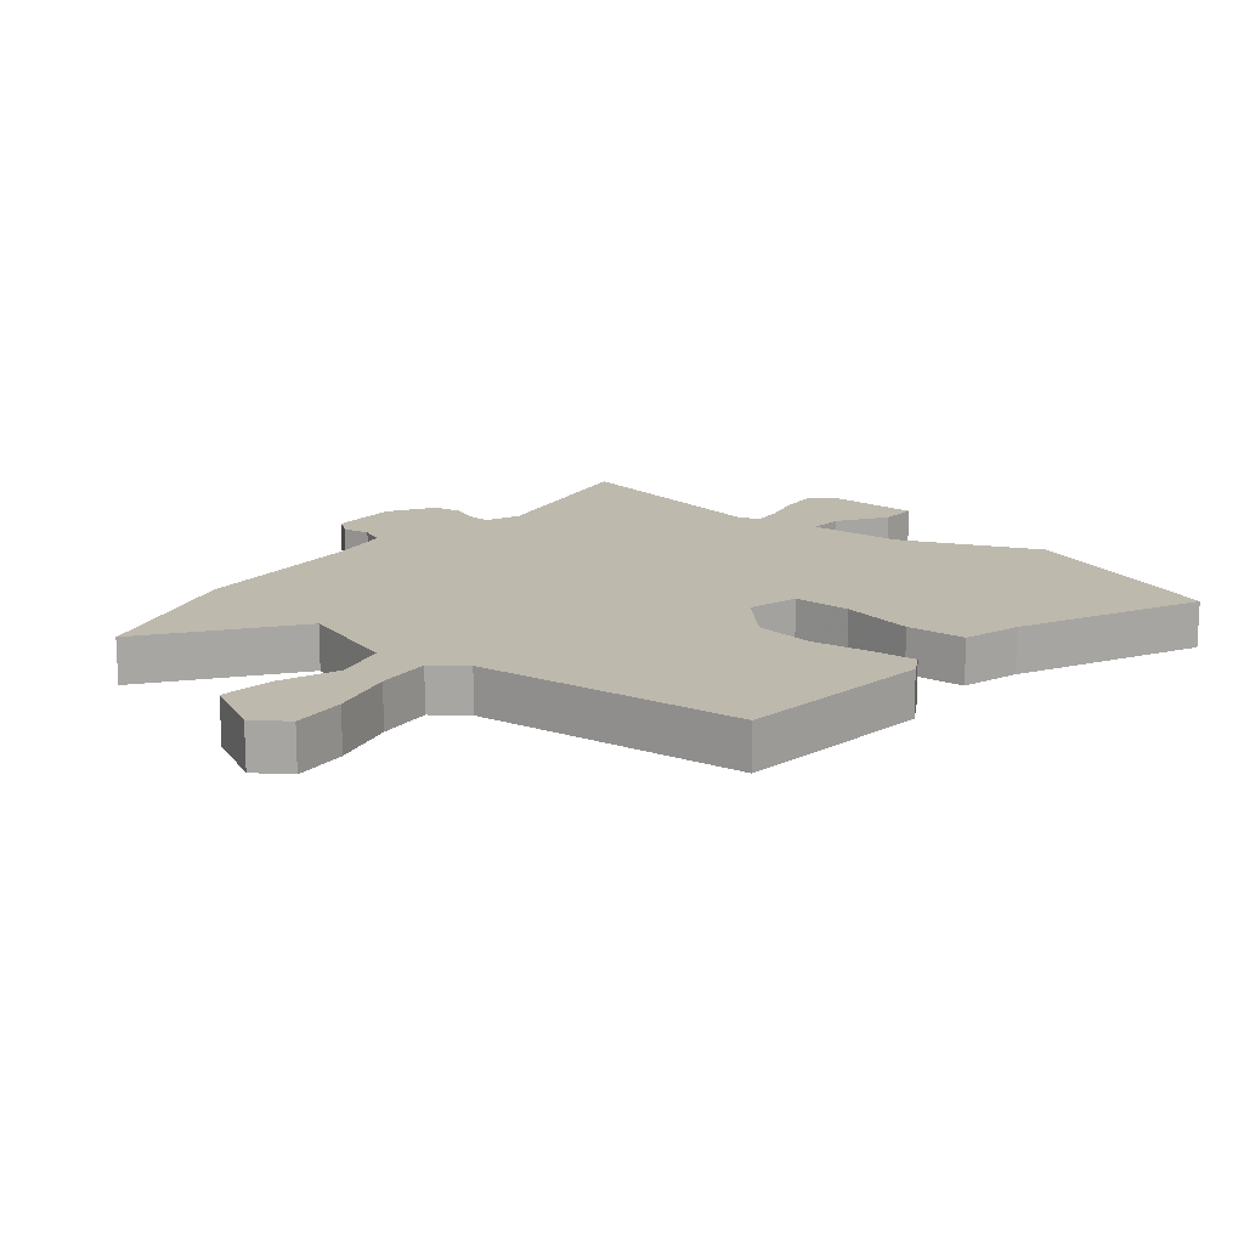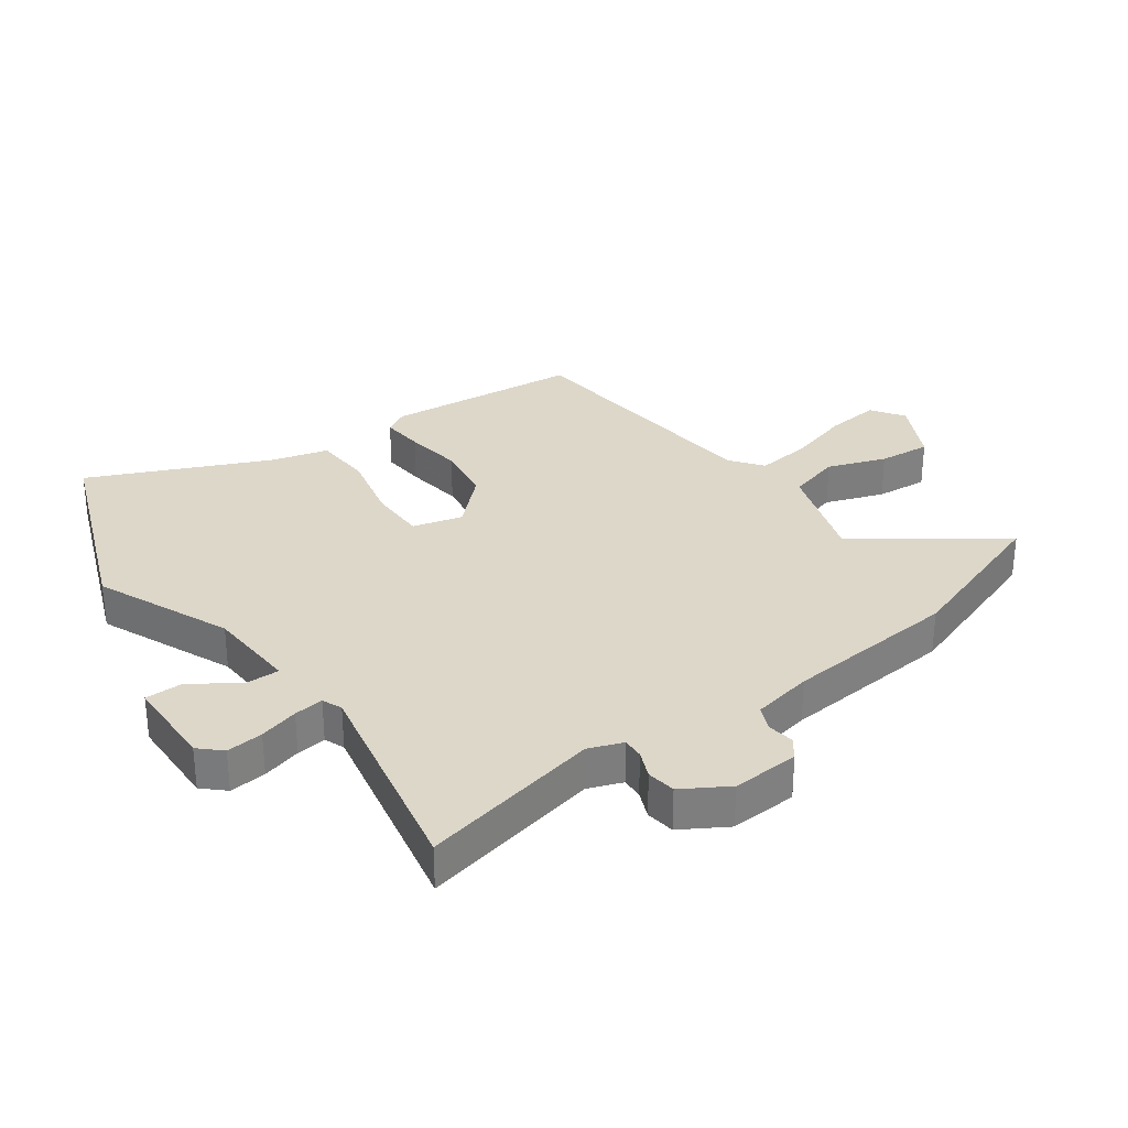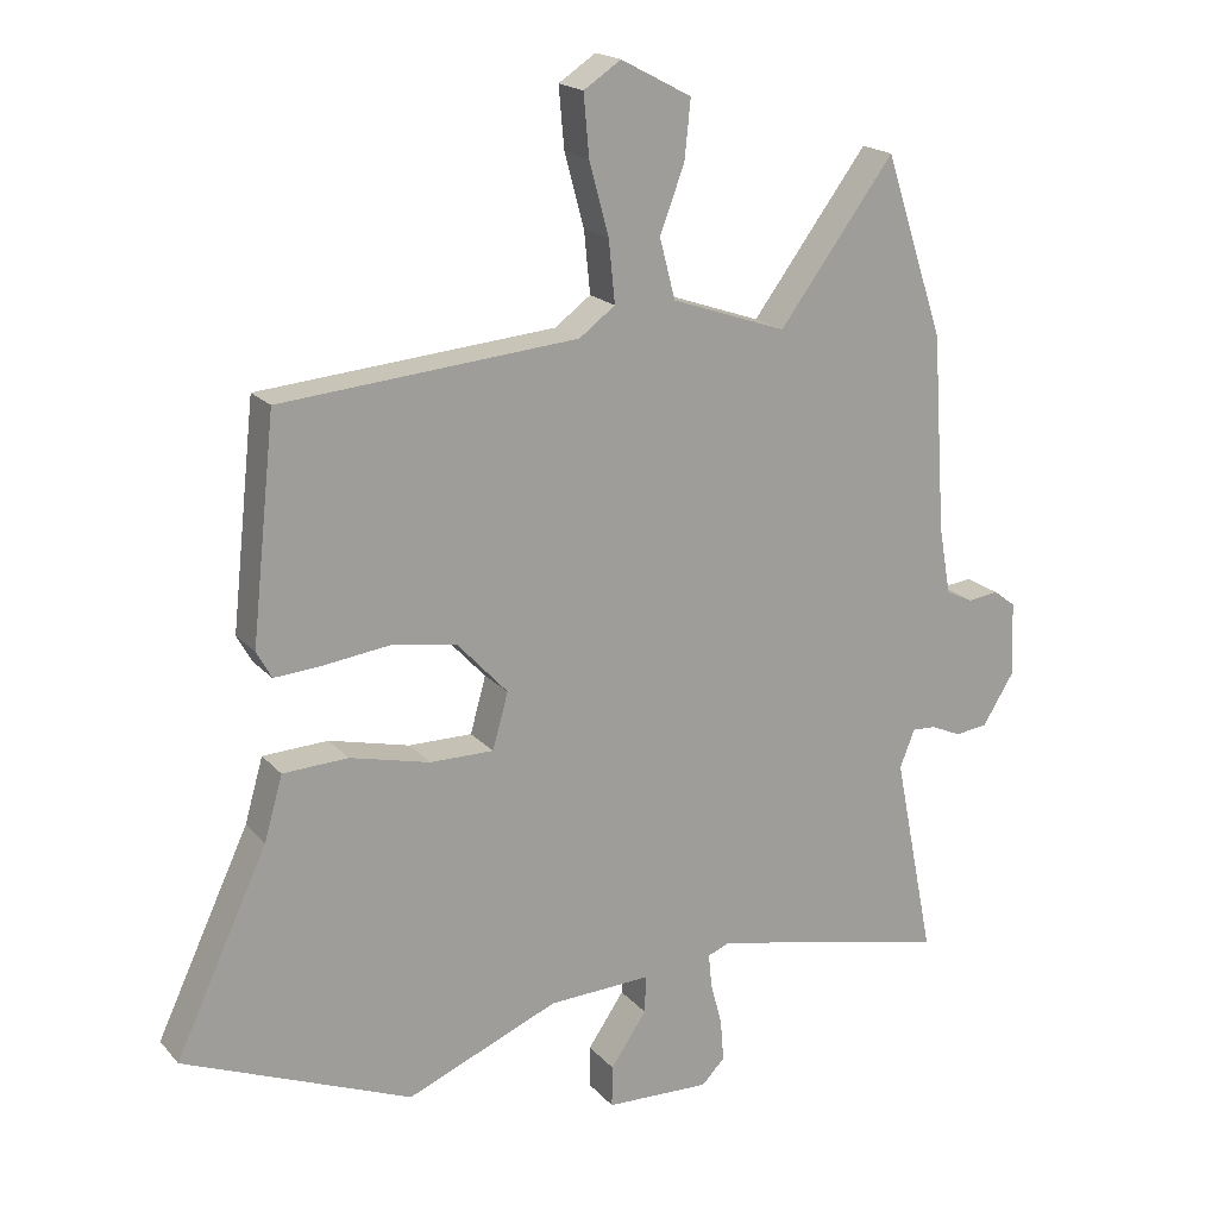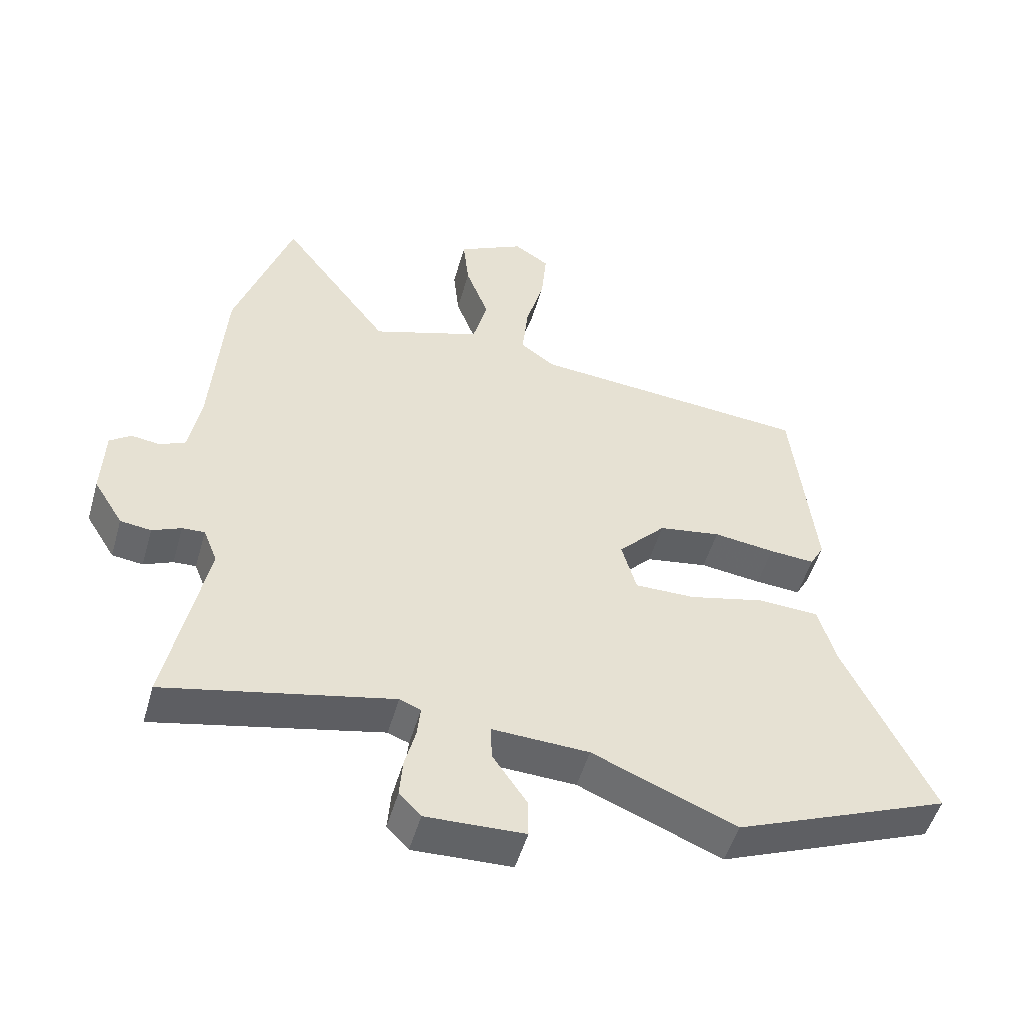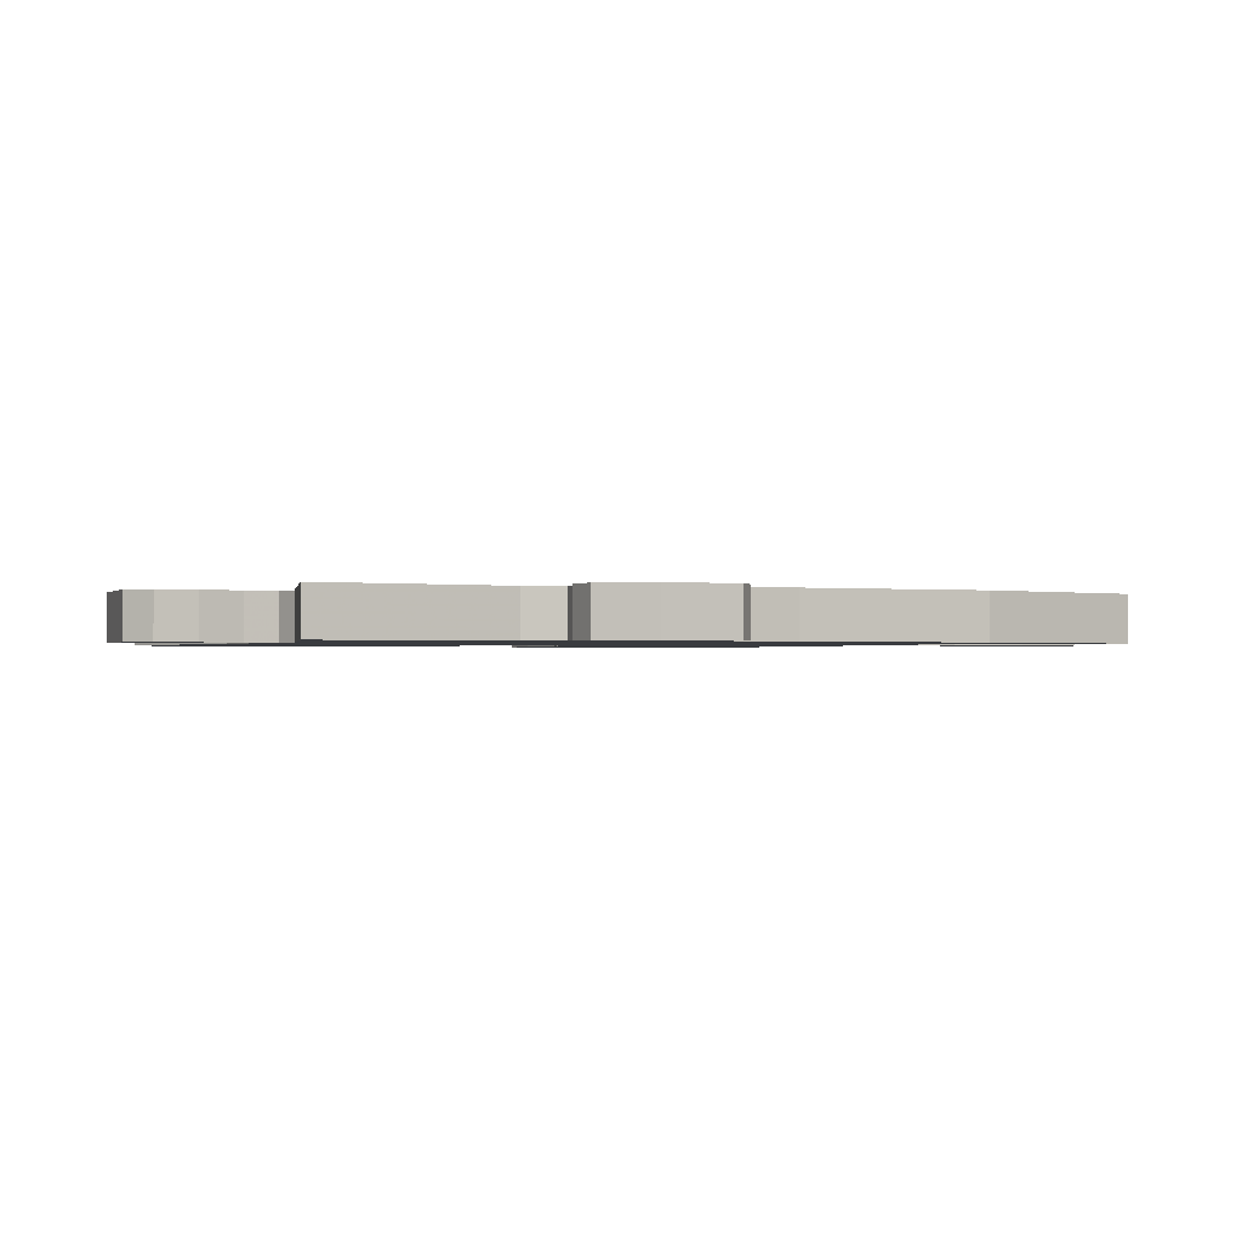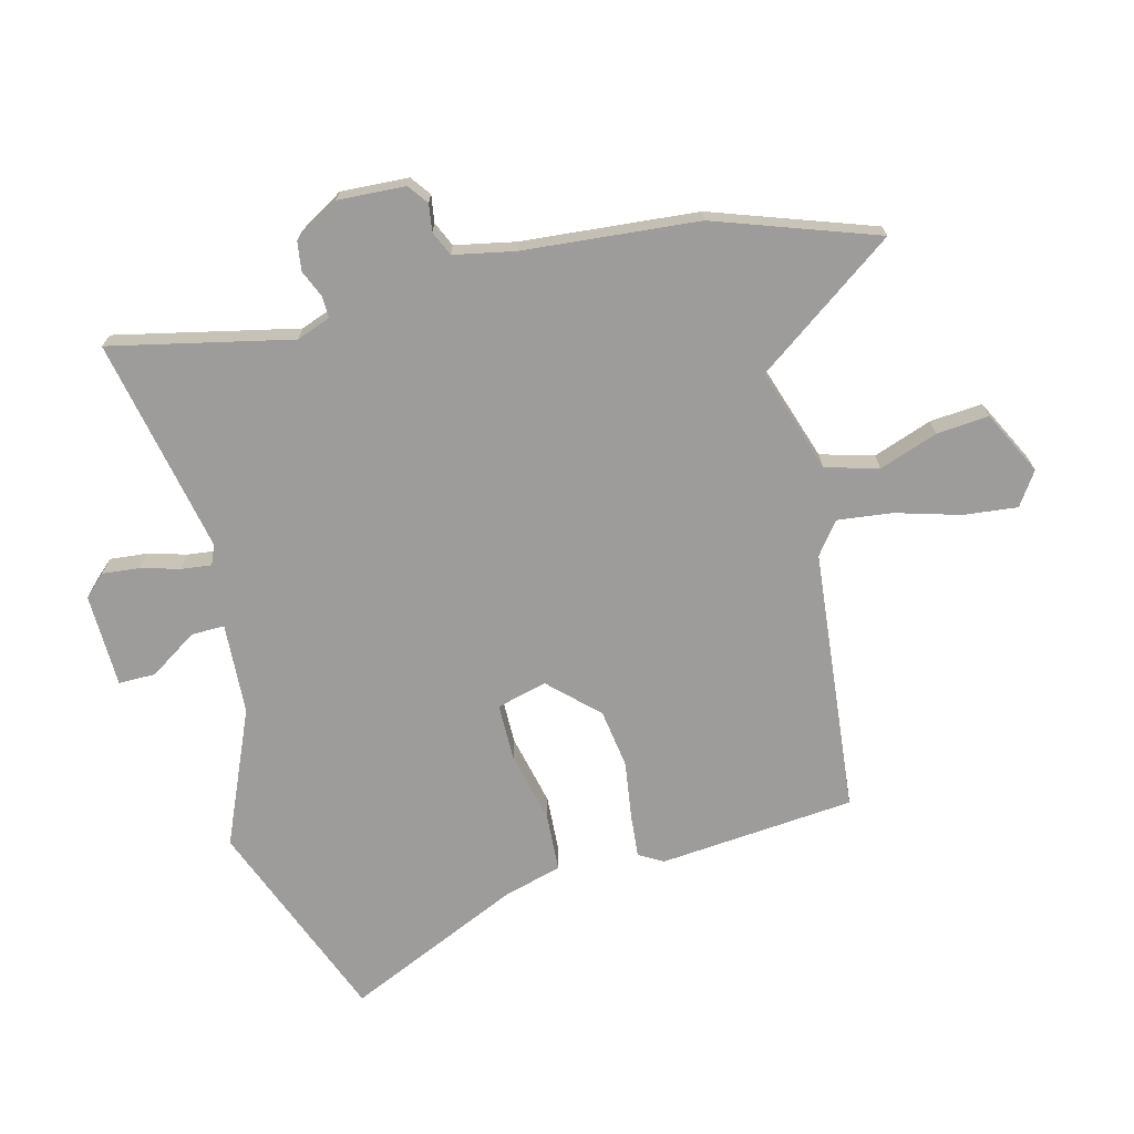
<metadata>
{"format":"obj","ext":"obj","renderer":"f3d","projection":"perspective","resolution":1024,"background":"white","views":[{"elev":15.3,"azim":38.7,"up":"+Y"},{"elev":30.9,"azim":-126.7,"up":"+Y"},{"elev":19.0,"azim":151.8,"up":"+Z"},{"elev":-51.2,"azim":-15.9,"up":"+Z"},{"elev":-1.0,"azim":-110.7,"up":"+Y"},{"elev":-70.3,"azim":-76.6,"up":"+Y"}]}
</metadata>
<code>
v 0.651 0.07 -0.438
v 0.315 0.07 -0.576
v 0.091 0.07 -0.484
v -0.06 0.07 -0.478
v -0.058 0.07 -0.533
v -0.005 0.07 -0.611
v -0.004 0.07 -0.672
v -0.158 0.07 -0.678
v -0.192 0.07 -0.643
v -0.187 0.07 -0.582
v -0.17 0.07 -0.517
v -0.165 0.07 -0.468
v -0.198 0.07 -0.455
v -0.551 0.07 -0.533
v -0.491 0.07 -0.234
v -0.513 0.07 -0.178
v -0.548 0.07 -0.18
v -0.593 0.07 -0.2
v -0.641 0.07 -0.194
v -0.687 0.07 -0.12
v -0.683 0.07 -0.009
v -0.65 0.07 0.016
v -0.605 0.07 0.01
v -0.565 0.07 0.029
v -0.547 0.07 0.129
v -0.527 0.07 0.418
v -0.439 0.07 0.685
v -0.269 0.07 0.457
v -0.099 0.07 0.516
v -0.076 0.07 0.604
v -0.112 0.07 0.7
v -0.121 0.07 0.786
v -0.017 0.07 0.841
v 0.038 0.07 0.805
v 0.03 0.07 0.716
v 0.001 0.07 0.609
v -0.008 0.07 0.519
v 0.045 0.07 0.48
v 0.482 0.07 0.444
v 0.517 0.07 0.121
v 0.495 0.07 0.081
v 0.424 0.07 0.086
v 0.328 0.07 0.098
v 0.231 0.07 0.082
v 0.157 0.07 0.002
v 0.18 0.07 -0.08
v 0.274 0.07 -0.079
v 0.392 0.07 -0.05
v 0.488 0.07 -0.054
v 0.515 0.07 -0.148
v 0.651 0 -0.438
v 0.315 0 -0.576
v 0.091 0 -0.484
v -0.06 0 -0.478
v -0.058 0 -0.533
v -0.005 0 -0.611
v -0.004 0 -0.672
v -0.158 0 -0.678
v -0.192 0 -0.643
v -0.187 0 -0.582
v -0.17 0 -0.517
v -0.165 0 -0.468
v -0.198 0 -0.455
v -0.551 0 -0.533
v -0.491 0 -0.234
v -0.513 0 -0.178
v -0.548 0 -0.18
v -0.593 0 -0.2
v -0.641 0 -0.194
v -0.687 0 -0.12
v -0.683 0 -0.009
v -0.65 0 0.016
v -0.605 0 0.01
v -0.565 0 0.029
v -0.547 0 0.129
v -0.527 0 0.418
v -0.439 0 0.685
v -0.269 0 0.457
v -0.099 0 0.516
v -0.076 0 0.604
v -0.112 0 0.7
v -0.121 0 0.786
v -0.017 0 0.841
v 0.038 0 0.805
v 0.03 0 0.716
v 0.001 0 0.609
v -0.008 0 0.519
v 0.045 0 0.48
v 0.482 0 0.444
v 0.517 0 0.121
v 0.495 0 0.081
v 0.424 0 0.086
v 0.328 0 0.098
v 0.231 0 0.082
v 0.157 0 0.002
v 0.18 0 -0.08
v 0.274 0 -0.079
v 0.392 0 -0.05
v 0.488 0 -0.054
v 0.515 0 -0.148
f 47 48 49 50
f 46 47 50 1
f 40 41 42 43
f 38 39 40 43
f 37 38 43 44
f 33 34 35 36
f 33 36 37
f 30 31 32 33
f 30 33 37
f 29 30 37 44
f 25 26 27 28
f 24 25 28 29
f 20 21 22 23
f 20 23 24
f 17 18 19 20
f 16 17 20 24
f 15 16 24 29
f 13 14 15 29
f 8 9 10 11
f 8 11 12
f 5 6 7 8
f 4 5 8 12
f 3 4 12 13
f 46 1 2 3
f 45 46 3 13
f 29 44 45
f 13 29 45
f 100 99 98 97
f 51 100 97 96
f 93 92 91 90
f 93 90 89 88
f 94 93 88 87
f 86 85 84 83
f 87 86 83
f 83 82 81 80
f 87 83 80
f 94 87 80 79
f 78 77 76 75
f 79 78 75 74
f 73 72 71 70
f 74 73 70
f 70 69 68 67
f 74 70 67 66
f 79 74 66 65
f 79 65 64 63
f 61 60 59 58
f 62 61 58
f 58 57 56 55
f 62 58 55 54
f 63 62 54 53
f 53 52 51 96
f 63 53 96 95
f 95 94 79
f 95 79 63
f 1 51 52 2
f 2 52 53 3
f 3 53 54 4
f 4 54 55 5
f 5 55 56 6
f 6 56 57 7
f 7 57 58 8
f 8 58 59 9
f 9 59 60 10
f 10 60 61 11
f 11 61 62 12
f 12 62 63 13
f 13 63 64 14
f 14 64 65 15
f 15 65 66 16
f 16 66 67 17
f 17 67 68 18
f 18 68 69 19
f 19 69 70 20
f 20 70 71 21
f 21 71 72 22
f 22 72 73 23
f 23 73 74 24
f 24 74 75 25
f 25 75 76 26
f 26 76 77 27
f 27 77 78 28
f 28 78 79 29
f 29 79 80 30
f 30 80 81 31
f 31 81 82 32
f 32 82 83 33
f 33 83 84 34
f 34 84 85 35
f 35 85 86 36
f 36 86 87 37
f 37 87 88 38
f 38 88 89 39
f 39 89 90 40
f 40 90 91 41
f 41 91 92 42
f 42 92 93 43
f 43 93 94 44
f 44 94 95 45
f 45 95 96 46
f 46 96 97 47
f 47 97 98 48
f 48 98 99 49
f 49 99 100 50
f 50 100 51 1

</code>
